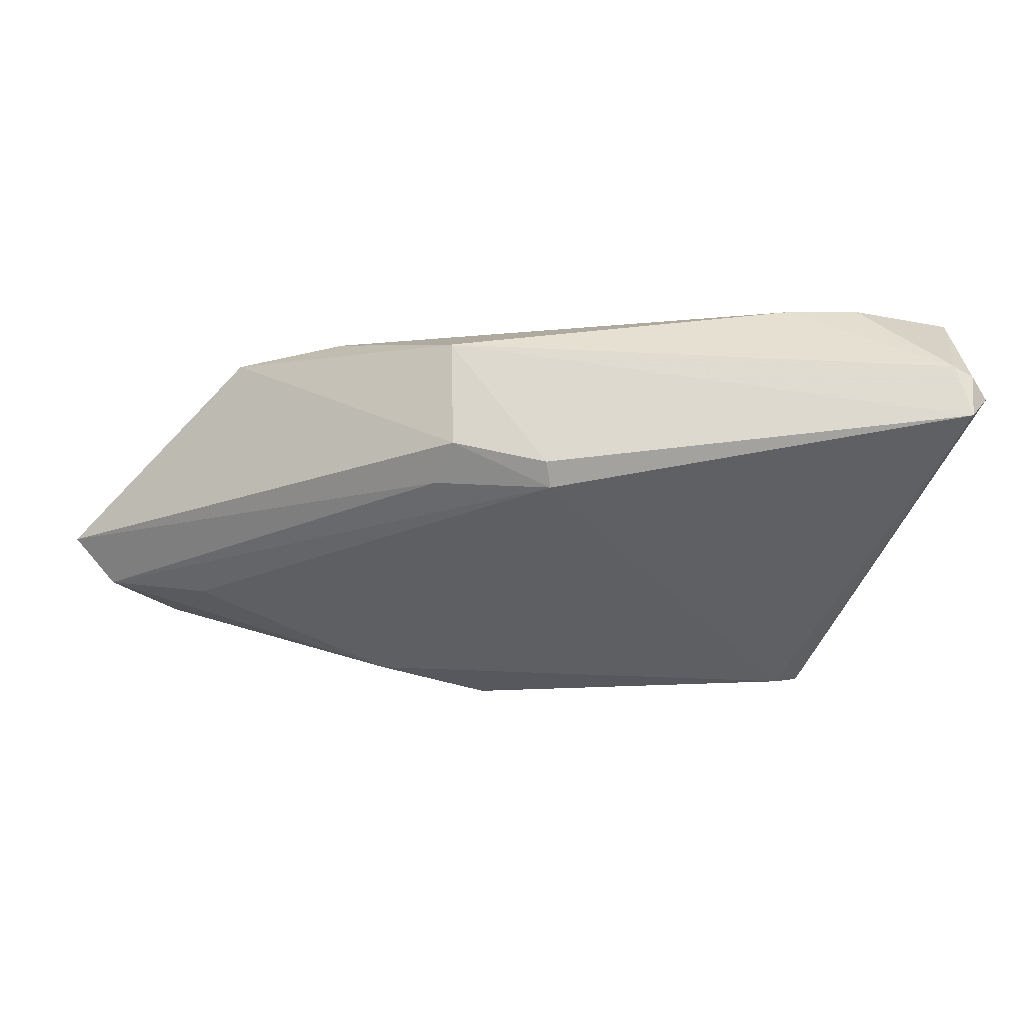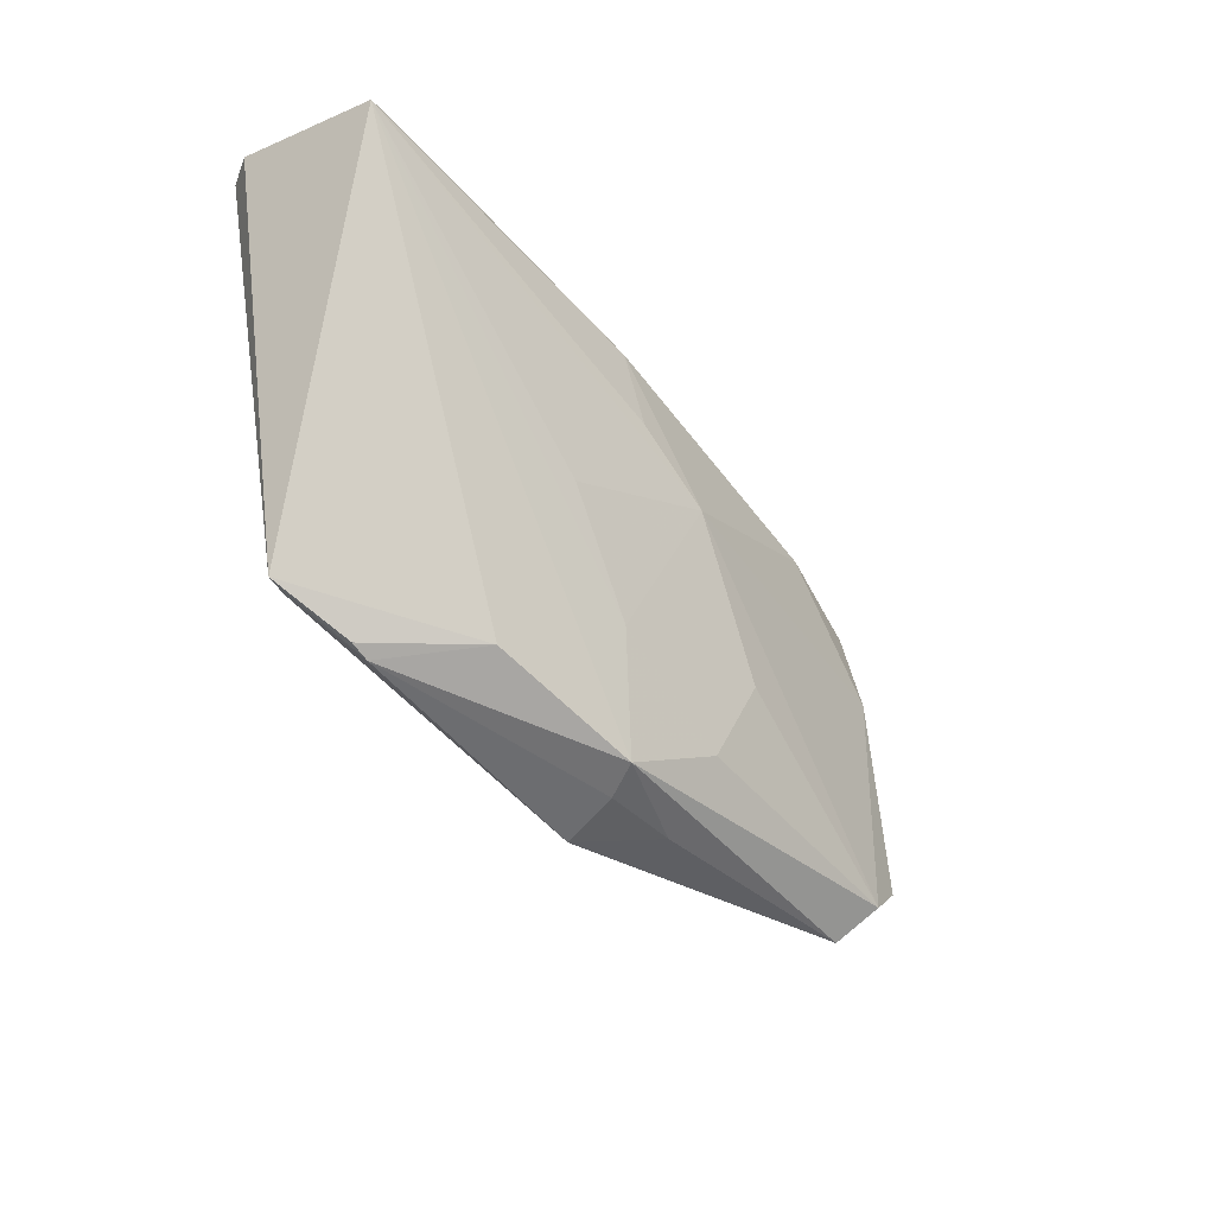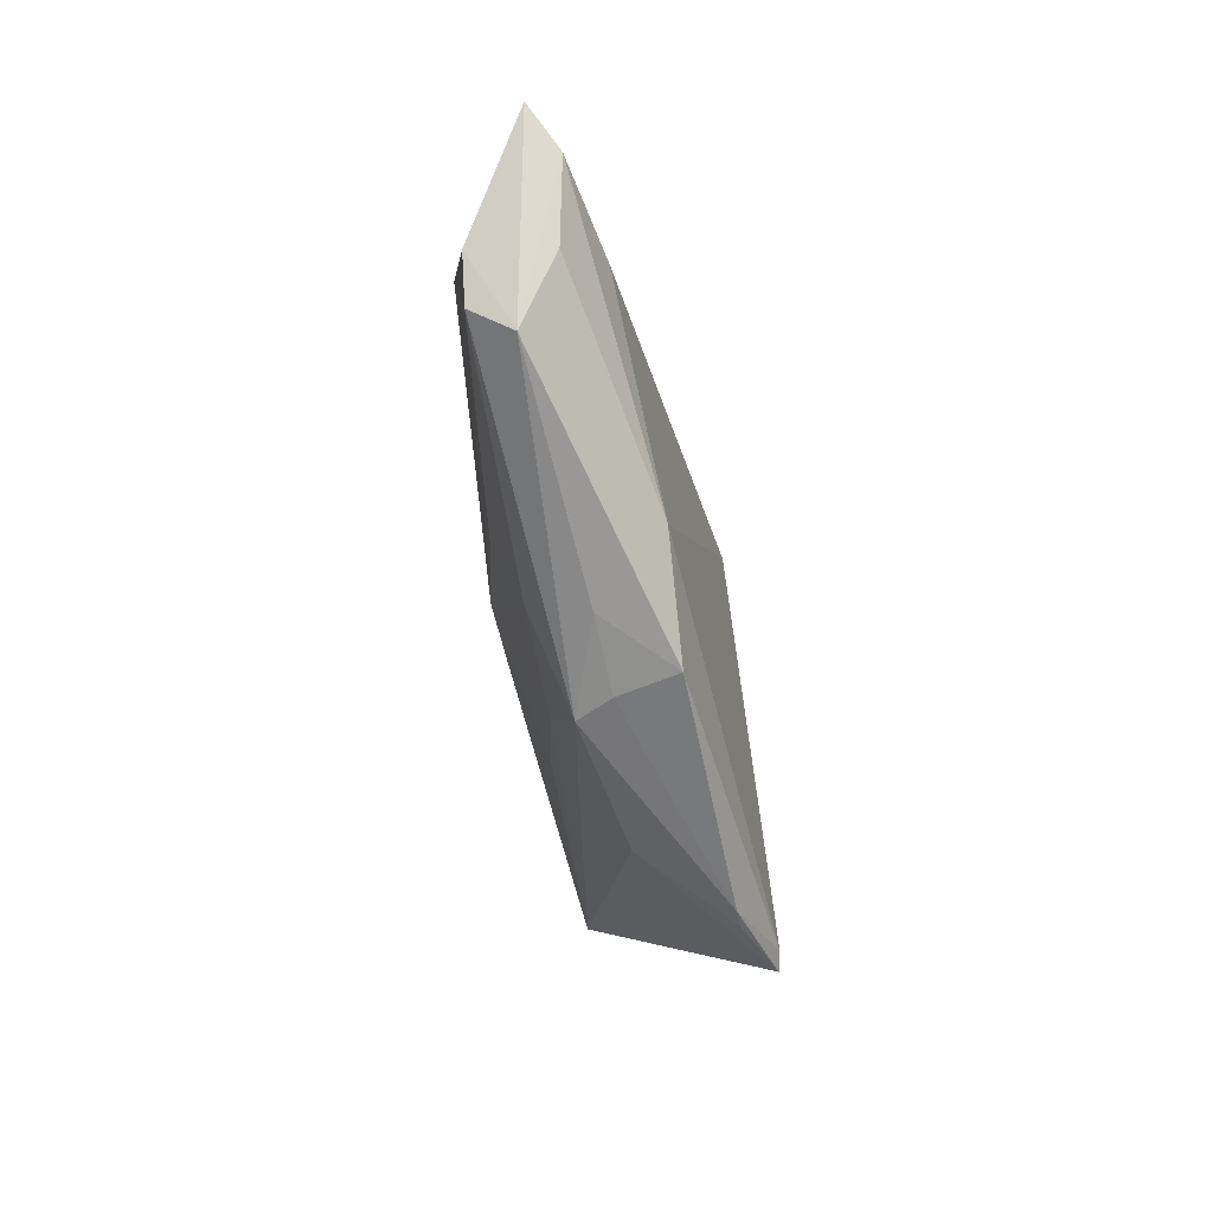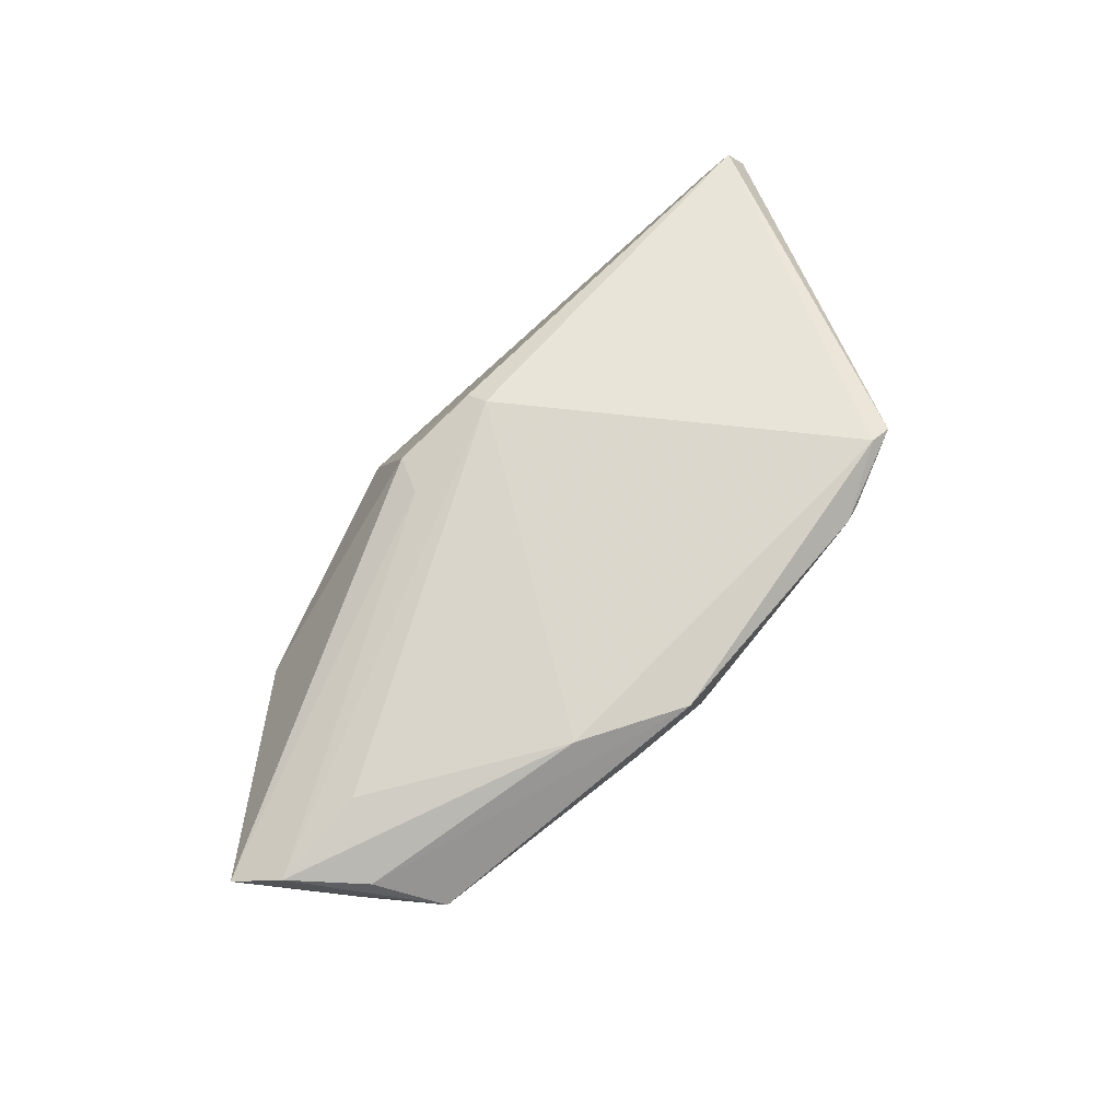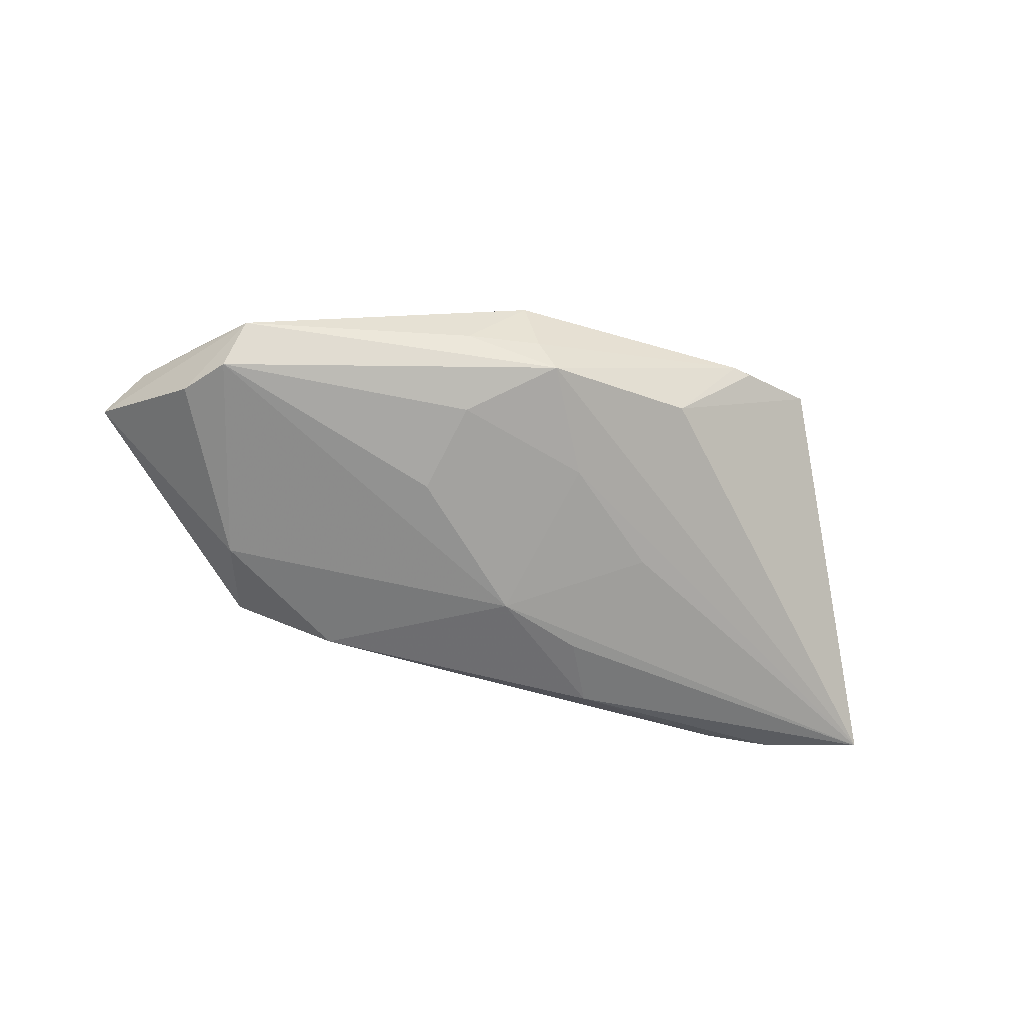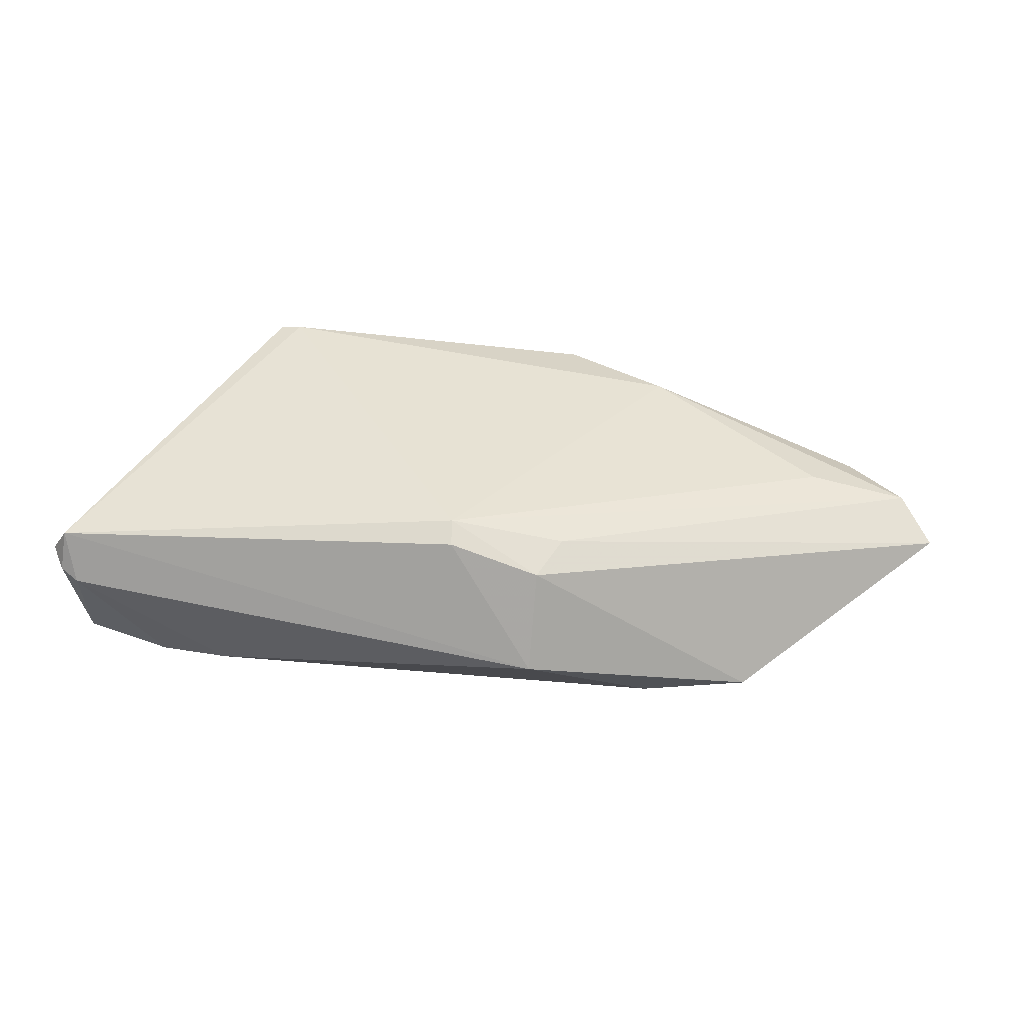
<metadata>
{"format":"obj","ext":"obj","renderer":"f3d","projection":"perspective","resolution":1024,"background":"white","views":[{"elev":46.1,"azim":-0.9,"up":"+Y"},{"elev":-46.8,"azim":127.0,"up":"+Y"},{"elev":-64.6,"azim":-80.7,"up":"+Y"},{"elev":67.4,"azim":-43.9,"up":"+Z"},{"elev":-56.6,"azim":-12.6,"up":"+Z"},{"elev":41.2,"azim":-169.2,"up":"+Z"}]}
</metadata>
<code>
v -0.05138 -0.01839 0.002616
v -0.01177 0.0193 0.008586
v -0.0142 0.01385 0.01017
v -0.004037 -0.02876 -0.003769
v -0.01803 -0.01084 -0.01099
v -0.04272 0.005266 -0.0112
v -0.008698 -0.0303 0.008317
v -0.04005 0.0153 -0.01038
v -0.003717 0.004108 -0.01427
v 0.01093 0.01787 -0.01427
v -0.04589 -0.02564 -0.002403
v 0.0124 0.01928 0.01111
v -0.0463 -0.009834 0.006844
v 0.05486 0.02173 0.004481
v 0.05076 0.02521 0.002004
v 0.05299 0.02444 0.003232
v 0.007156 0.008914 -0.01427
v 0.0347 -0.02261 0.01303
v -0.05896 -0.01086 0.004096
v 0.0002317 0.01592 0.01327
v 0.002205 -0.01562 -0.007757
v -0.0002803 0.01887 0.01168
v 0.05249 0.02263 0.008184
v -0.02673 0.01689 -0.01262
v 0.04067 0.02309 -0.01111
v -0.0162 -0.02886 0.0002285
v 0.02292 -0.0272 0.009636
v -0.01486 -0.0218 -0.007406
v 0.01407 -0.004449 -0.009953
v 0.03174 0.02351 -0.01074
v 0.03192 -0.02247 0.01351
v -0.006567 -0.0295 0.0007253
v -0.04773 -0.02167 -0.007492
v 0.0529 0.01932 -0.01232
v 0.0149 -0.02469 -0.0007097
v -0.01189 0.02521 -0.00309
v -0.02247 -0.02391 0.008974
v 0.02532 -0.02646 0.009698
v -0.0523 -0.01659 -0.00716
v -0.06348 -0.005683 0.0008127
f 20 31 23
f 15 36 23
f 36 24 8
f 30 24 36
f 36 15 30
f 23 36 22
f 5 9 28
f 39 11 40
f 25 15 34
f 25 30 15
f 40 11 19
f 19 3 40
f 20 3 19
f 31 20 37
f 16 15 23
f 23 14 16
f 34 15 16
f 16 14 34
f 12 20 23
f 23 22 12
f 12 22 20
f 2 22 36
f 2 3 20
f 20 22 2
f 36 8 2
f 40 3 2
f 2 8 40
f 10 9 24
f 10 25 34
f 24 30 10
f 30 25 10
f 5 28 33
f 33 9 5
f 11 39 33
f 33 4 11
f 28 4 33
f 40 8 6
f 6 39 40
f 6 8 24
f 6 33 39
f 24 9 6
f 9 33 6
f 20 19 13
f 13 37 20
f 19 37 13
f 1 19 11
f 1 37 19
f 34 9 17
f 17 10 34
f 9 10 17
f 11 4 26
f 29 9 34
f 7 27 31
f 11 26 7
f 31 37 7
f 7 1 11
f 37 1 7
f 31 27 18
f 34 14 18
f 23 31 18
f 18 14 23
f 35 4 34
f 35 27 4
f 34 18 35
f 21 4 28
f 21 28 9
f 9 29 21
f 34 4 21
f 21 29 34
f 4 27 32
f 27 7 32
f 32 26 4
f 32 7 26
f 38 18 27
f 27 35 38
f 38 35 18

</code>
